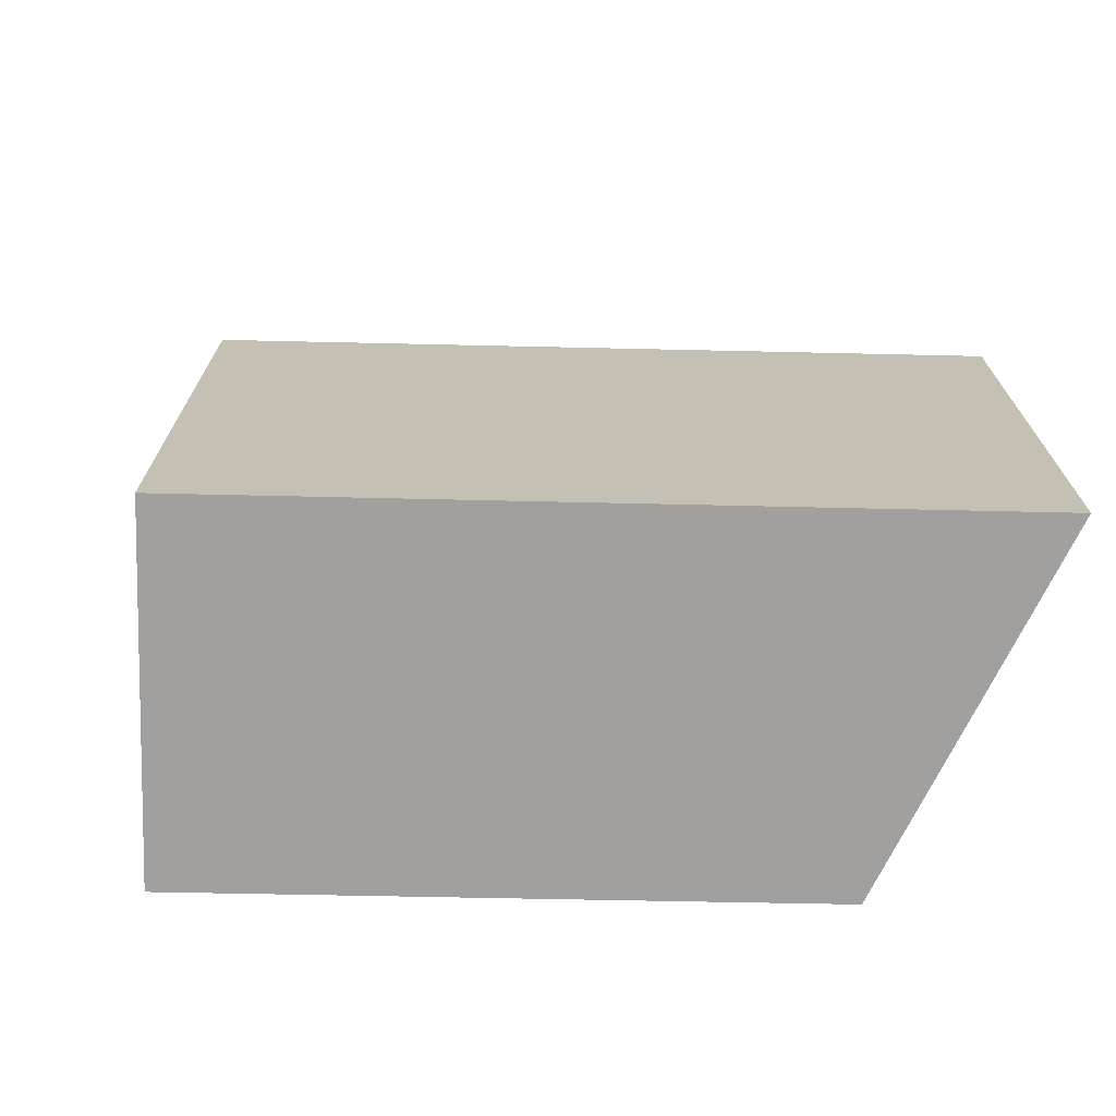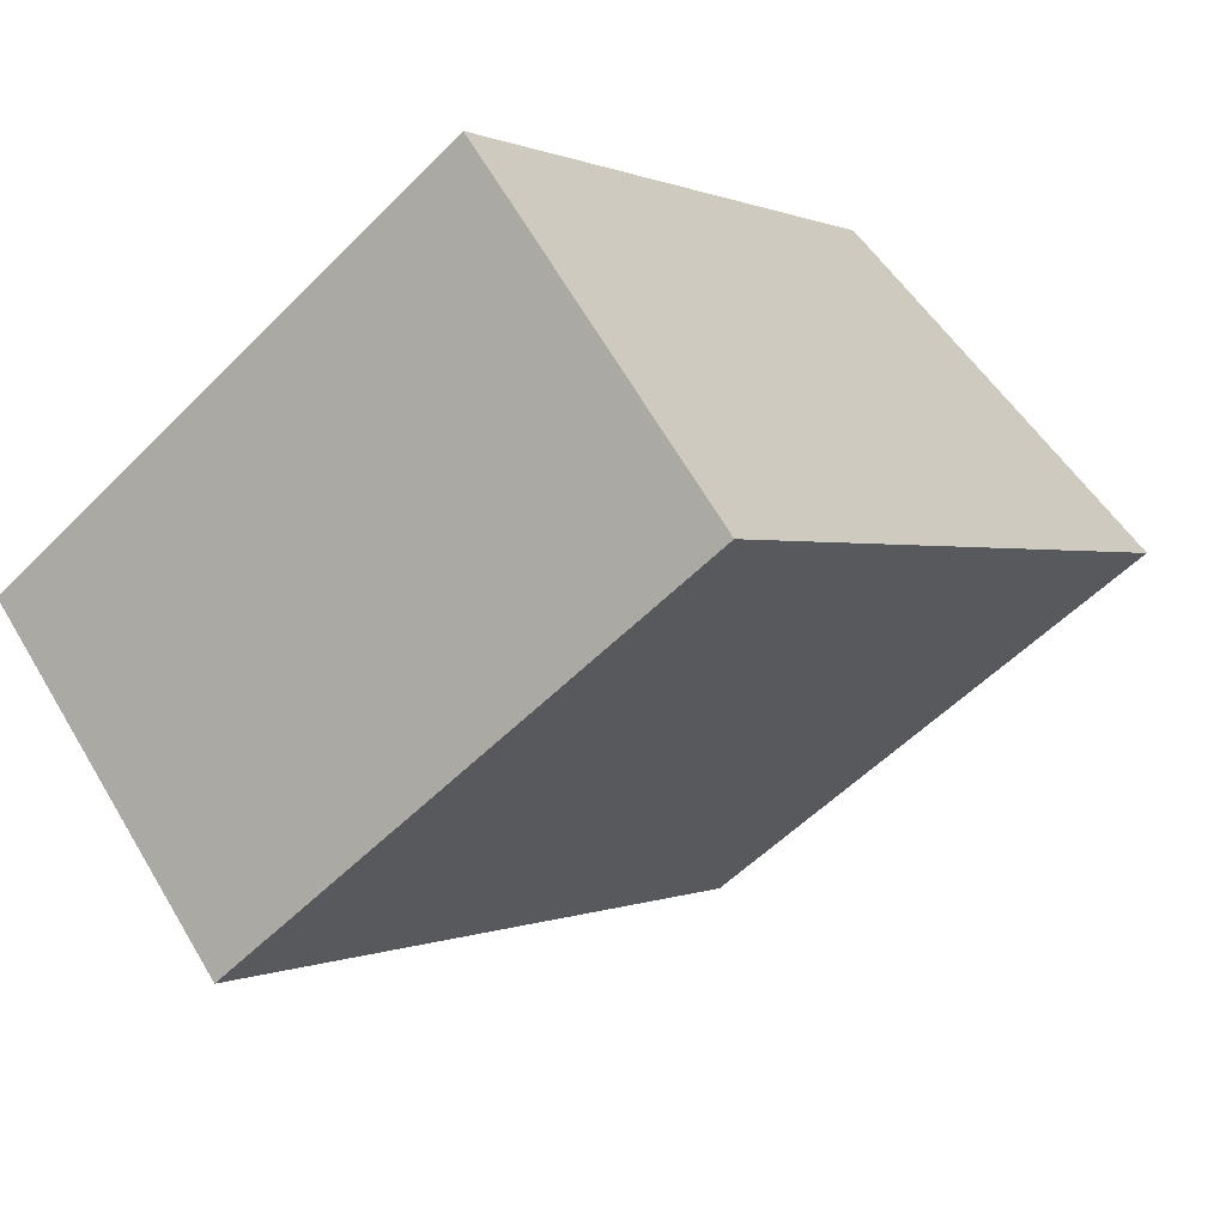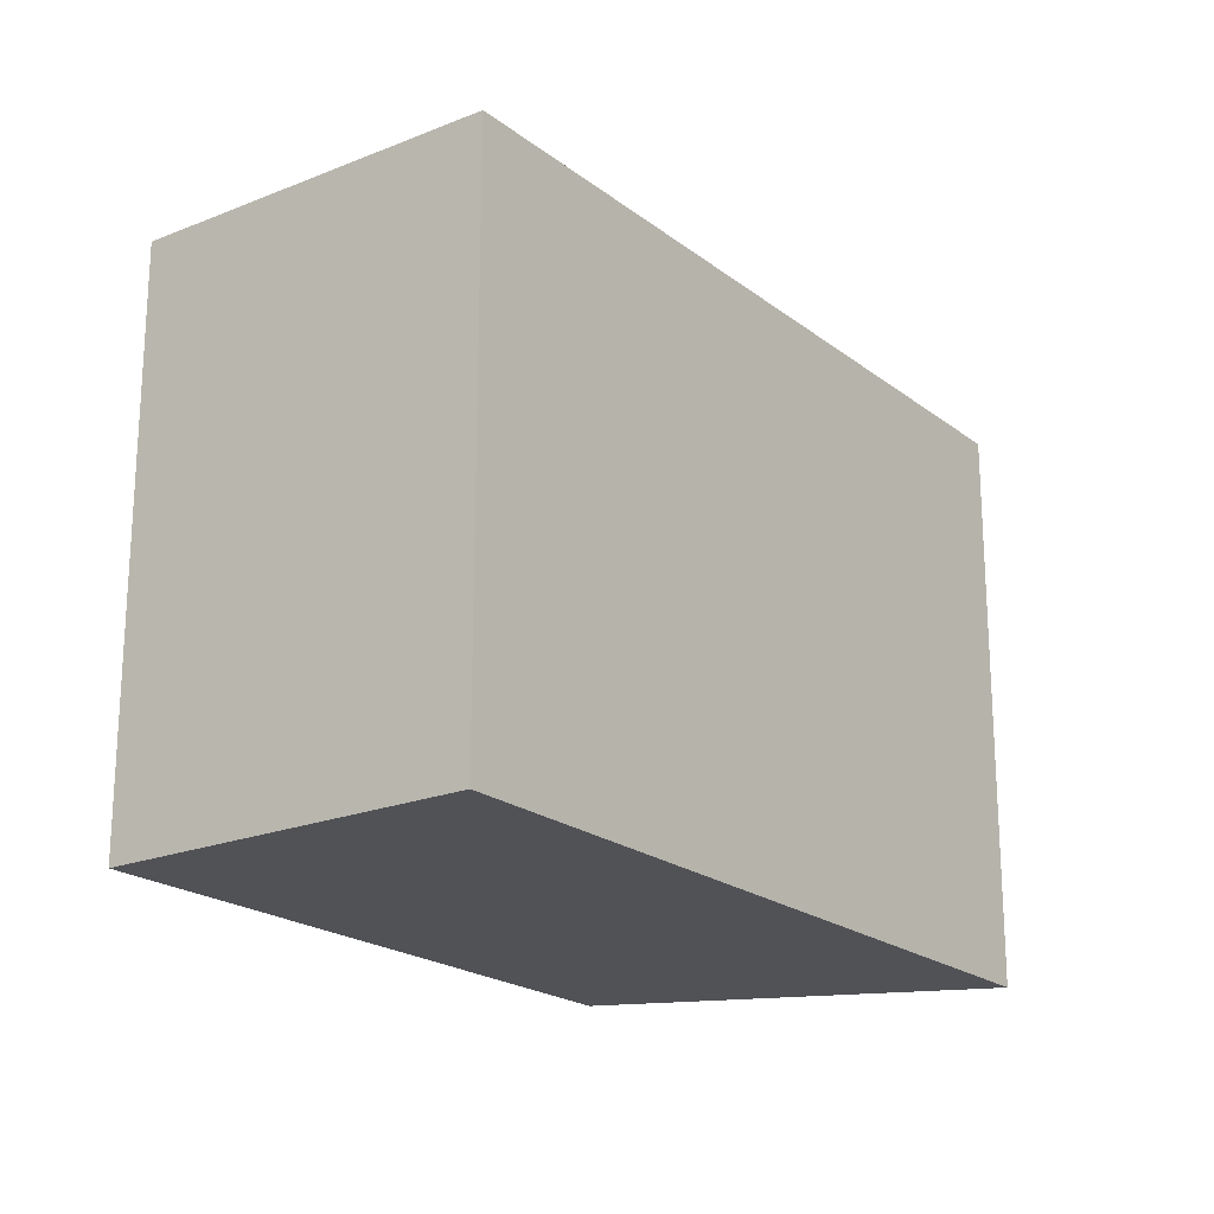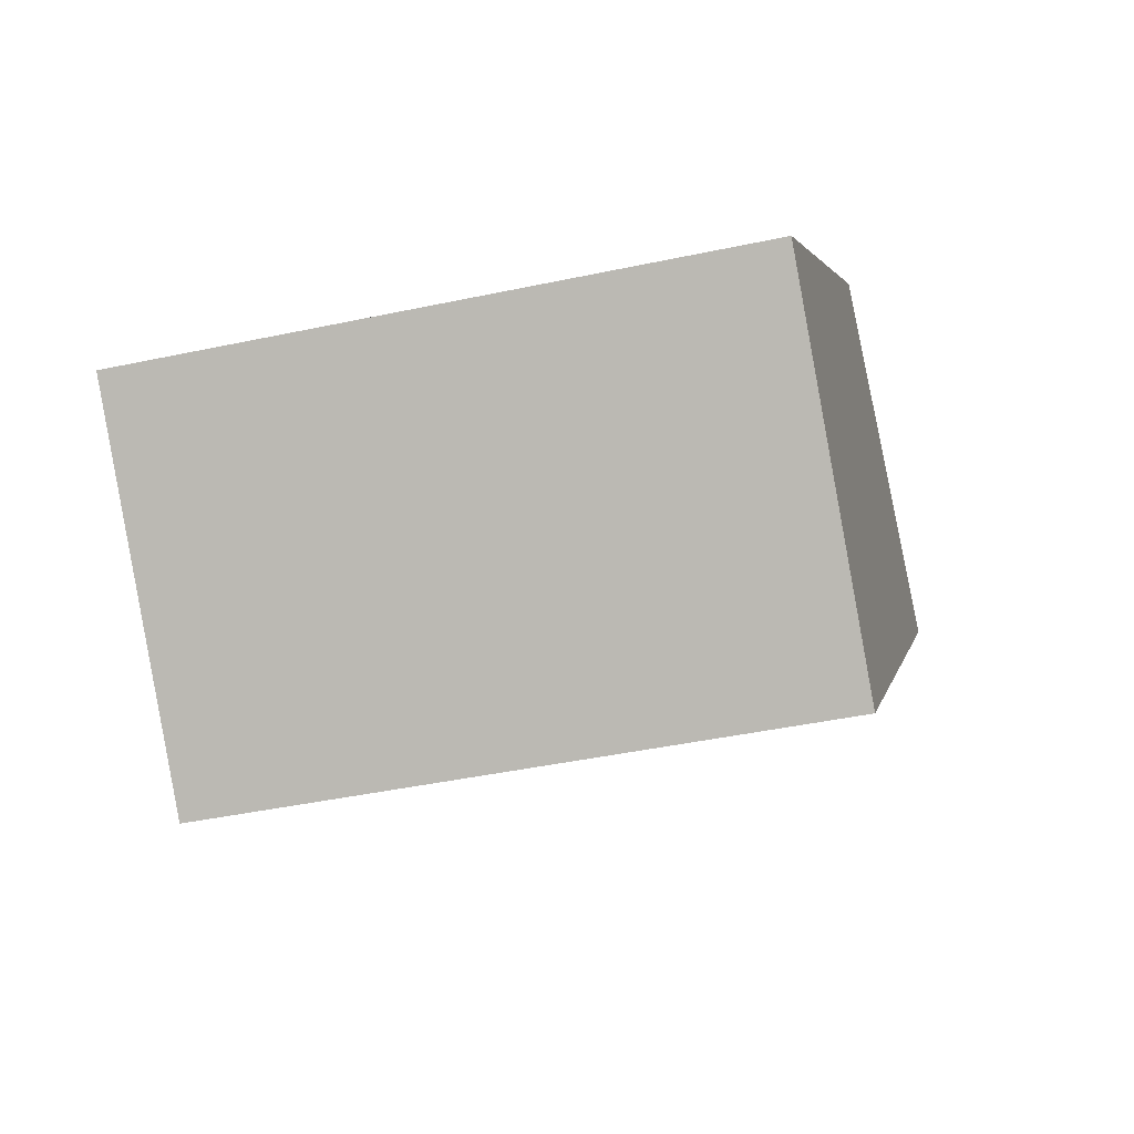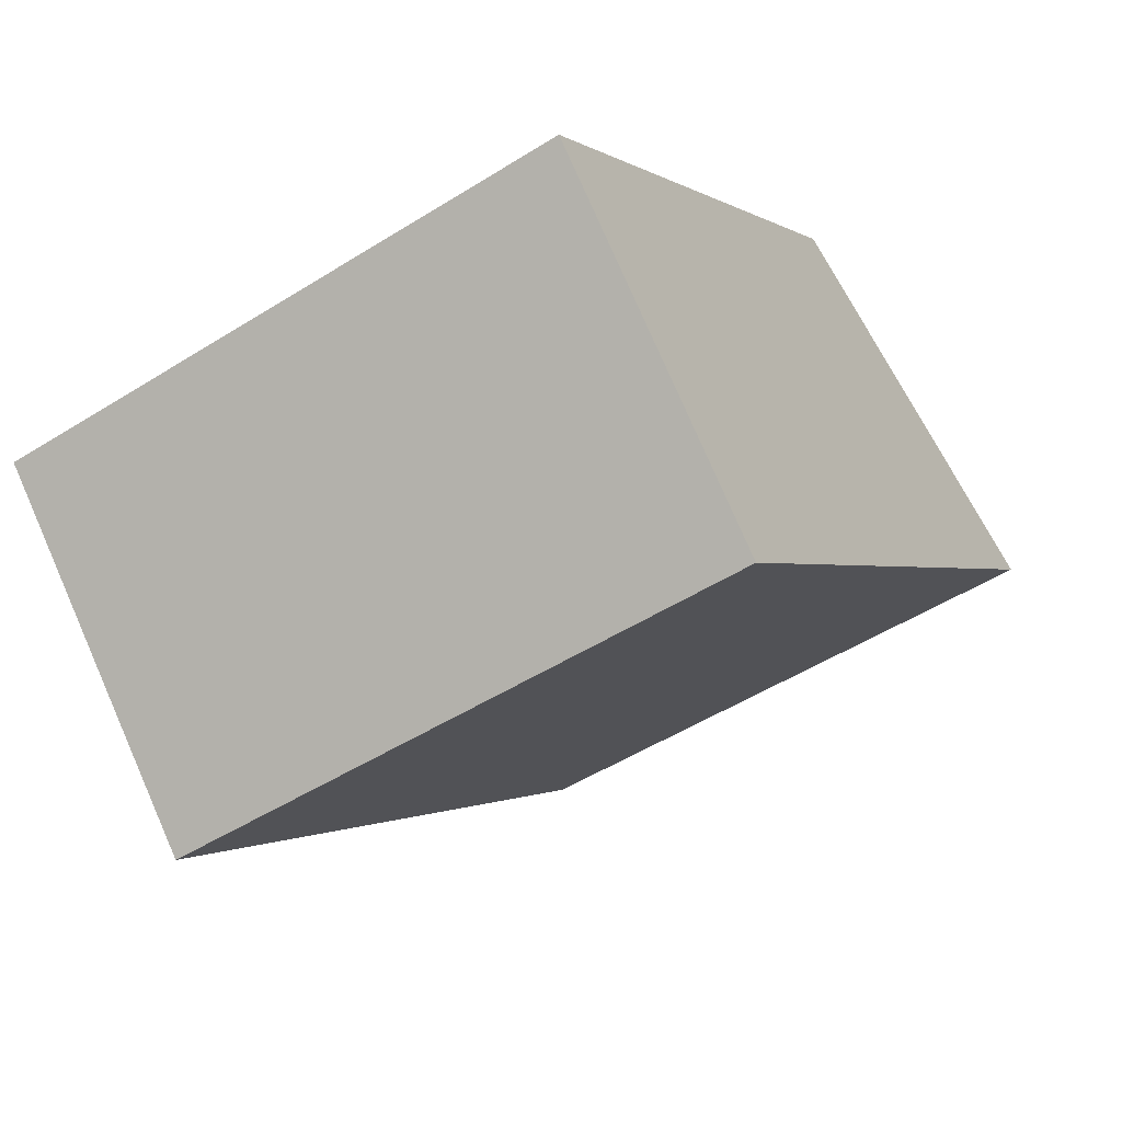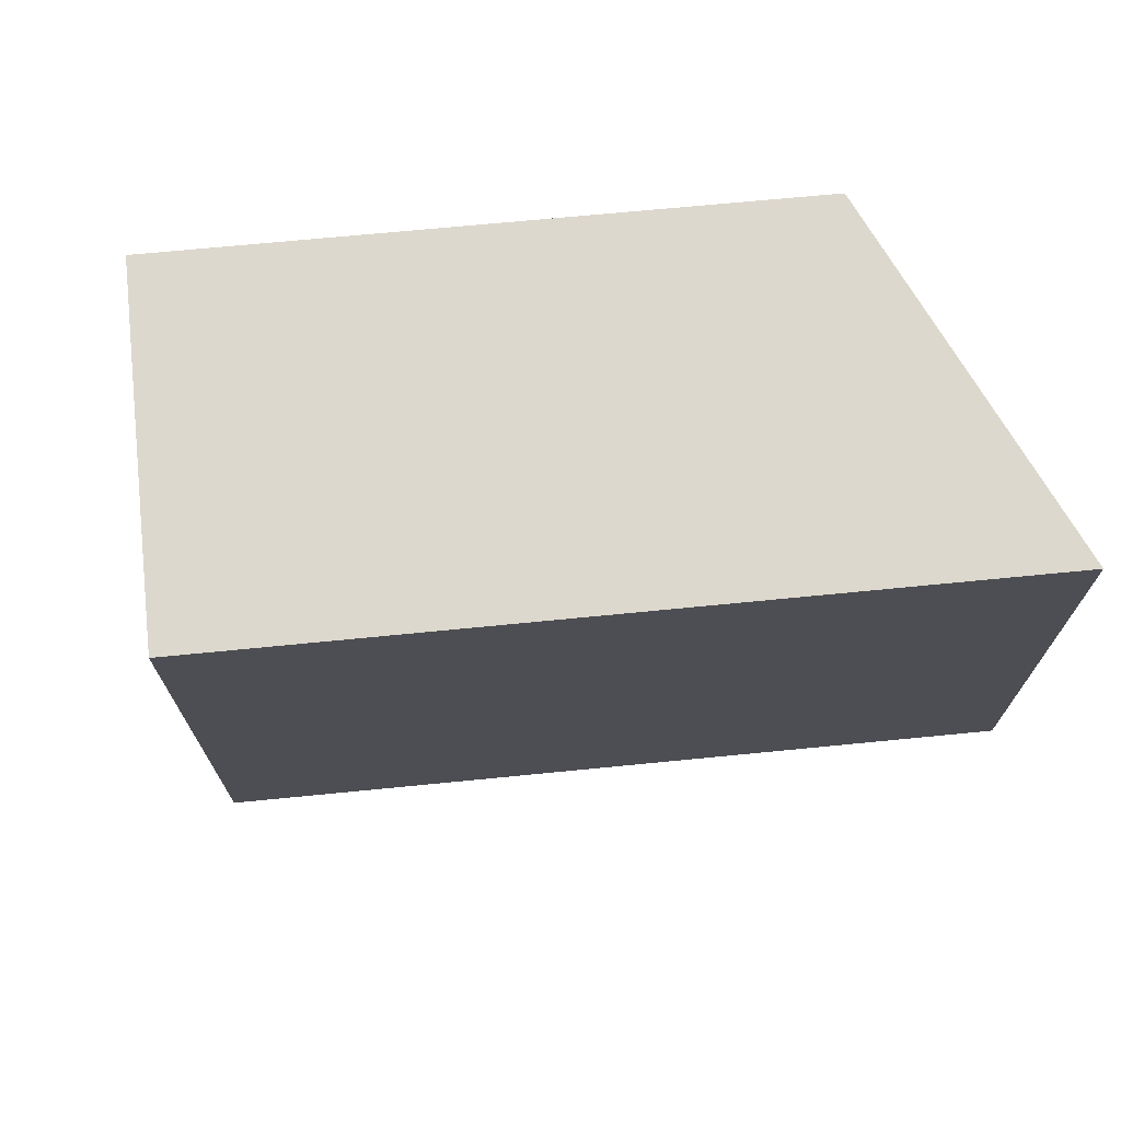
<metadata>
{"format":"obj","ext":"obj","renderer":"f3d","projection":"perspective","resolution":1024,"background":"white","views":[{"elev":-71.8,"azim":-136.4,"up":"+Y"},{"elev":-54.9,"azim":136.5,"up":"+Z"},{"elev":-20.8,"azim":171.4,"up":"+Y"},{"elev":-42.7,"azim":104.3,"up":"+Z"},{"elev":-50.9,"azim":124.3,"up":"+Z"},{"elev":72.1,"azim":-140.7,"up":"+Y"}]}
</metadata>
<code>
v  3.031 3 -3.017
v  2.023 3 0.745
v  4.429 3 -1.637
v  0 3 1.837e-16
v  4.429 1.002e-16 -1.637
v  3.031 1.847e-16 -3.017
v  0 0 0
v  2.023 -4.562e-17 0.745
g defaultobject
f 1 2 3
f 2 1 4
f 5 1 3
f 1 5 6
f 6 4 1
f 4 6 7
f 8 3 2
f 3 8 5
f 7 2 4
f 2 7 8
f 8 6 5
f 6 8 7

</code>
